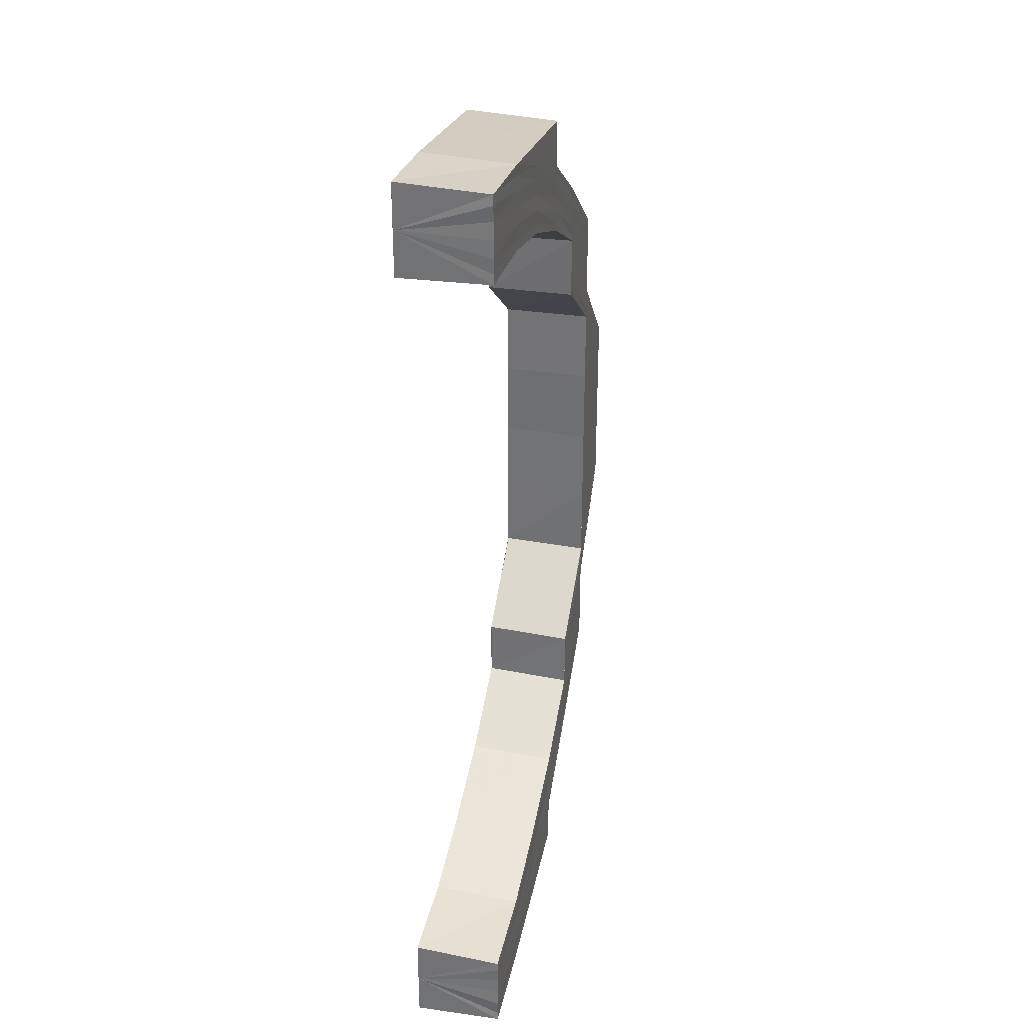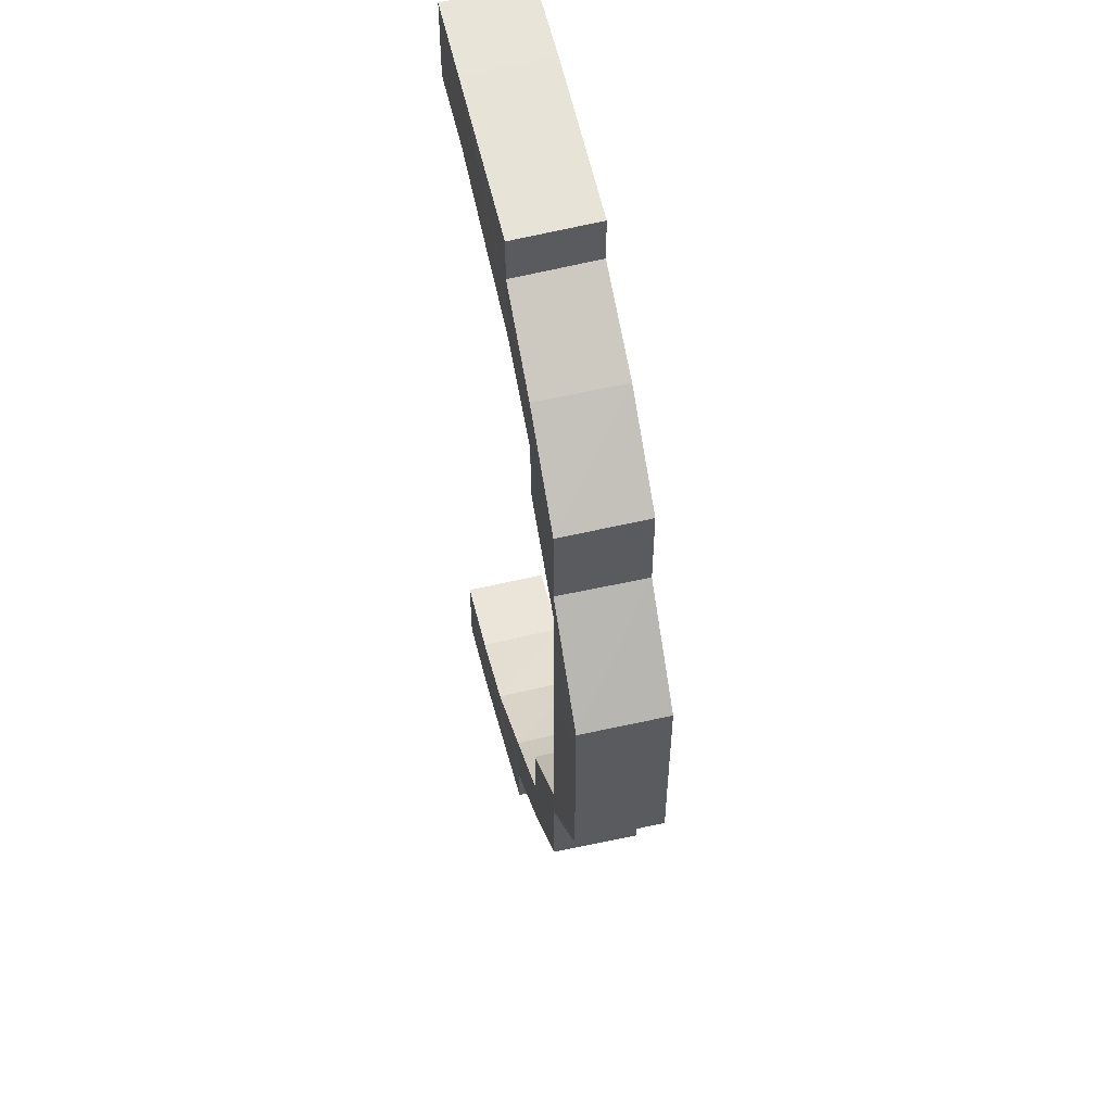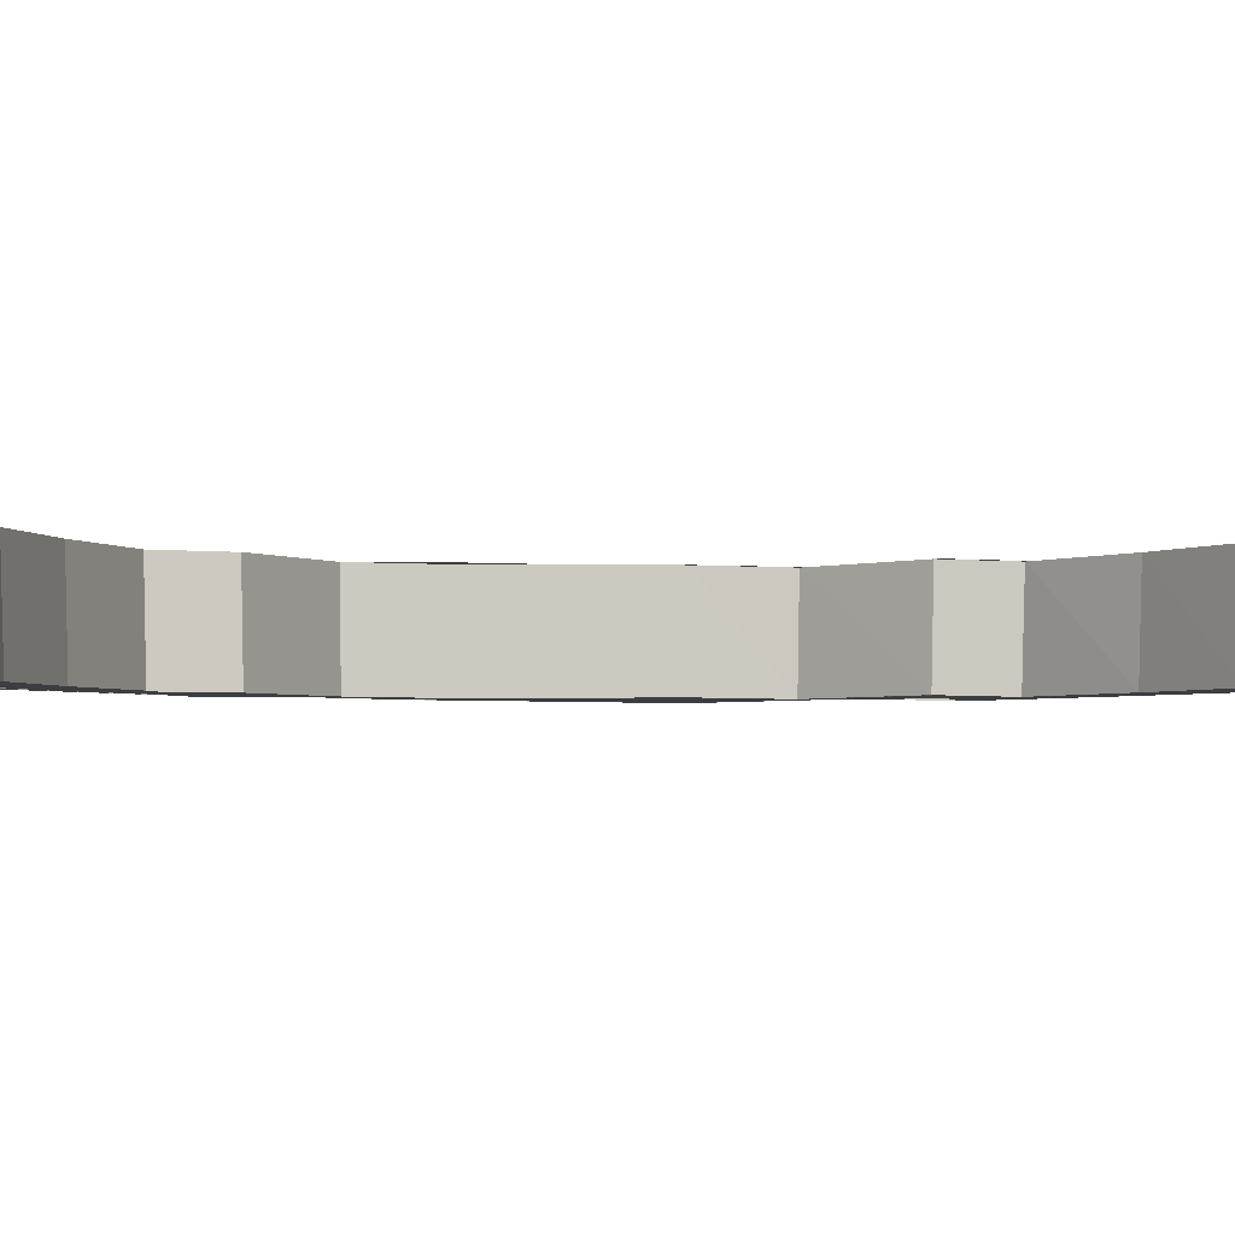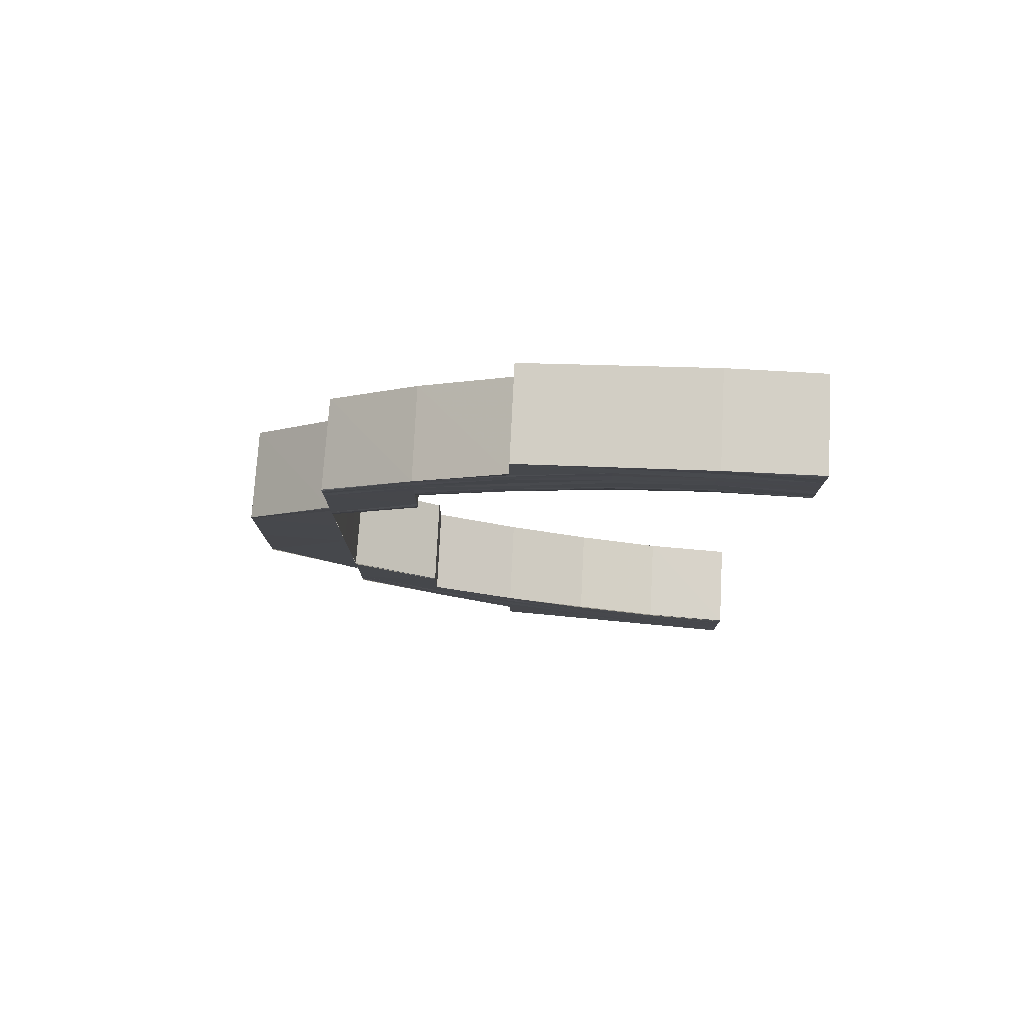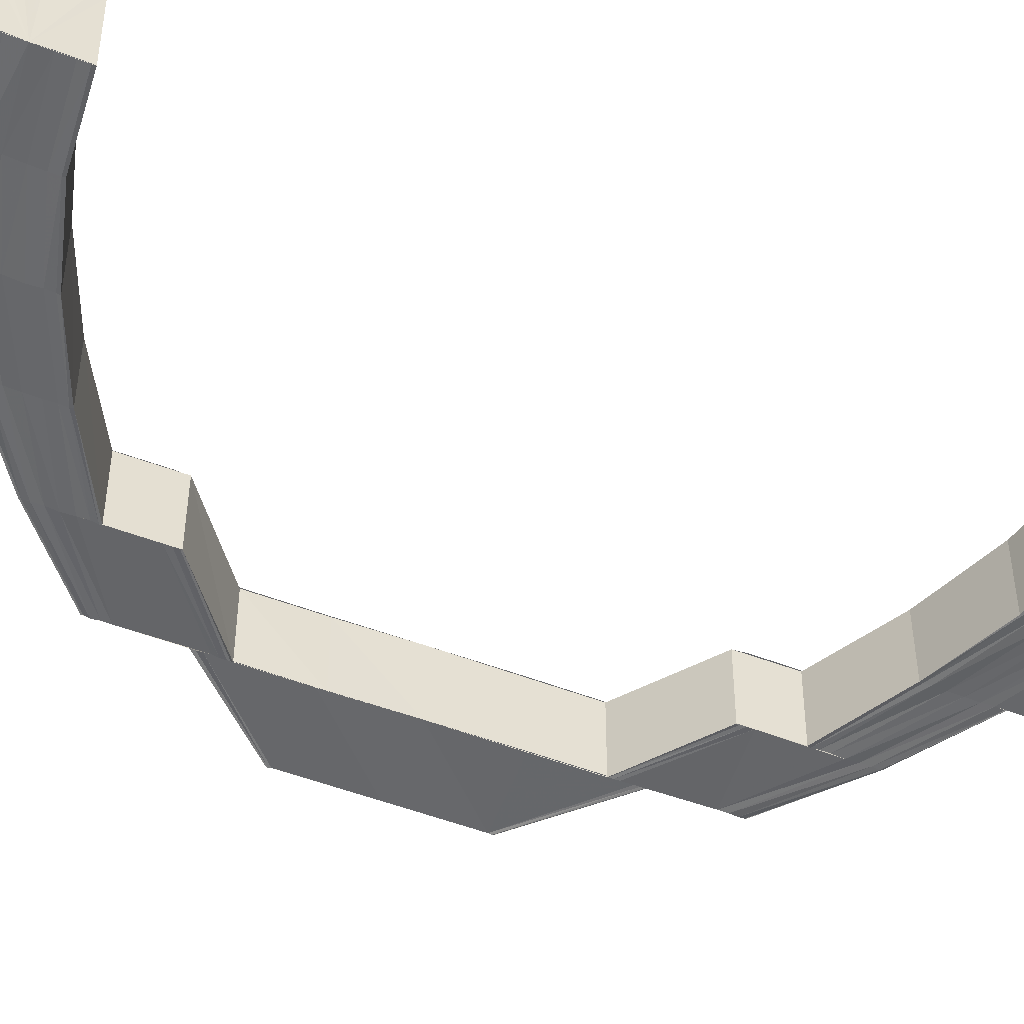
<metadata>
{"format":"obj","ext":"obj","renderer":"f3d","projection":"perspective","resolution":1024,"background":"white","views":[{"elev":32.3,"azim":102.6,"up":"+Z"},{"elev":53.2,"azim":-103.2,"up":"+Z"},{"elev":-3.0,"azim":80.3,"up":"+Y"},{"elev":79.1,"azim":4.2,"up":"+Z"},{"elev":-52.5,"azim":67.6,"up":"+Y"}]}
</metadata>
<code>
o 7487
v 2231 1901 8.255
v 2231 1901 8.254
v 2231 1901 8.255
v 2231 1901 8.251
v 2231 1901 8.254
v 2231 1901 8.254
v 2231 1901 8.254
v 2231 1901 8.254
v 2231 1901 8.251
v 2231 1901 8.255
v 2231 1901 8.255
v 2231 1901 8.251
v 2231 1901 8.254
v 2231 1901 8.254
v 2231 1901 8.255
v 2231 1901 8.253
v 2231 1901 8.252
v 2231 1901 8.251
v 2231 1901 8.251
v 2231 1901 8.251
v 2231 1901 8.245
v 2231 1901 8.246
v 2231 1901 8.245
v 2231 1901 8.239
v 2231 1901 8.251
v 2231 1901 8.251
v 2231 1901 8.23
v 2231 1901 8.239
v 2231 1901 8.25
v 2231 1901 8.245
v 2231 1901 8.239
v 2231 1901 8.246
v 2231 1901 8.239
v 2231 1901 8.231
v 2231 1901 8.245
v 2231 1901 8.248
v 2231 1901 8.238
v 2231 1901 8.23
v 2231 1901 8.231
v 2231 1901 8.23
v 2231 1901 8.237
v 2231 1901 8.229
v 2231 1901 8.243
v 2231 1901 8.235
v 2231 1901 8.228
v 2231 1901 8.242
v 2231 1901 8.246
v 2231 1901 8.249
v 2231 1901 8.244
v 2231 1901 8.25
v 2231 1901 8.247
v 2231 1901 8.248
v 2231 1901 8.246
v 2231 1901 8.246
v 2231 1901 8.245
v 2231 1901 8.244
v 2231 1901 8.245
v 2231 1901 8.243
v 2231 1901 8.244
v 2231 1901 8.245
v 2231 1901 8.24
v 2231 1901 8.242
v 2231 1901 8.241
v 2231 1901 8.244
v 2231 1901 8.244
v 2231 1901 8.245
v 2231 1901 8.241
v 2231 1901 8.242
v 2231 1901 8.237
v 2231 1901 8.238
v 2231 1901 8.232
v 2231 1901 8.232
v 2231 1901 8.238
v 2231 1901 8.232
v 2231 1901 8.237
v 2231 1901 8.232
v 2231 1901 8.233
v 2231 1901 8.239
v 2231 1901 8.234
v 2231 1901 8.227
v 2231 1901 8.219
v 2231 1901 8.218
v 2231 1901 8.226
v 2231 1901 8.218
v 2231 1901 8.225
v 2231 1901 8.217
v 2231 1901 8.225
v 2231 1901 8.217
v 2231 1901 8.225
v 2231 1901 8.232
v 2231 1901 8.225
v 2231 1901 8.225
v 2231 1901 8.217
v 2231 1901 8.233
v 2231 1901 8.239
v 2231 1901 8.238
v 2231 1901 8.232
v 2231 1901 8.24
v 2231 1901 8.234
v 2231 1901 8.242
v 2231 1901 8.235
v 2231 1901 8.244
v 2231 1901 8.246
v 2231 1901 8.243
v 2231 1901 8.242
v 2231 1901 8.238
v 2231 1901 8.237
v 2231 1901 8.232
v 2231 1901 8.241
v 2231 1901 8.242
v 2231 1901 8.244
v 2231 1901 8.244
v 2231 1901 8.245
v 2231 1901 8.245
v 2231 1901 8.246
v 2231 1901 8.246
v 2231 1901 8.244
v 2231 1901 8.245
v 2231 1901 8.246
v 2231 1901 8.248
v 2231 1901 8.247
v 2231 1901 8.248
v 2231 1901 8.25
v 2231 1901 8.249
v 2231 1901 8.25
v 2231 1901 8.252
v 2231 1901 8.251
v 2231 1901 8.252
v 2231 1901 8.254
v 2231 1901 8.248
v 2231 1901 8.253
v 2231 1901 8.255
v 2231 1901 8.254
v 2231 1901 8.254
v 2231 1901 8.255
v 2231 1901 8.243
v 2231 1901 8.25
v 2231 1901 8.251
v 2231 1901 8.245
v 2231 1901 8.251
v 2231 1901 8.237
v 2231 1901 8.228
v 2231 1901 8.227
v 2231 1901 8.218
v 2231 1901 8.218
v 2231 1901 8.226
v 2231 1901 8.217
v 2231 1901 8.225
v 2231 1901 8.217
v 2231 1901 8.229
v 2231 1901 8.238
v 2231 1901 8.23
v 2231 1901 8.239
v 2231 1901 8.23
v 2231 1901 8.239
v 2231 1901 8.245
v 2231 1901 8.239
v 2231 1901 8.246
v 2231 1901 8.23
v 2231 1901 8.231
v 2231 1901 8.221
v 2231 1901 8.221
v 2231 1901 8.221
v 2231 1901 8.211
v 2231 1901 8.221
v 2231 1901 8.21
v 2231 1901 8.211
v 2231 1901 8.221
v 2231 1901 8.21
v 2231 1901 8.22
v 2231 1901 8.21
v 2231 1901 8.2
v 2231 1901 8.2
v 2231 1901 8.19
v 2231 1901 8.19
v 2231 1901 8.181
v 2231 1901 8.18
v 2231 1901 8.19
v 2231 1901 8.179
v 2231 1901 8.189
v 2231 1901 8.179
v 2231 1901 8.189
v 2231 1901 8.2
v 2231 1901 8.189
v 2231 1901 8.189
v 2231 1901 8.179
v 2231 1901 8.211
v 2231 1901 8.211
v 2231 1901 8.211
v 2231 1901 8.221
v 2231 1901 8.21
v 2231 1901 8.21
v 2231 1901 8.22
v 2231 1901 8.21
v 2231 1901 8.221
v 2231 1901 8.211
v 2231 1901 8.221
v 2231 1901 8.221
v 2231 1901 8.211
v 2231 1901 8.2
v 2231 1901 8.19
v 2231 1901 8.19
v 2231 1901 8.18
v 2231 1901 8.179
v 2231 1901 8.19
v 2231 1901 8.179
v 2231 1901 8.189
v 2231 1901 8.179
v 2231 1901 8.189
v 2231 1901 8.191
v 2231 1901 8.191
v 2231 1901 8.209
v 2231 1901 8.183
v 2231 1901 8.183
v 2231 1901 8.209
v 2231 1901 8.217
v 2231 1901 8.183
v 2231 1901 8.175
v 2231 1901 8.217
v 2231 1901 8.225
v 2231 1901 8.183
v 2231 1901 8.175
v 2231 1901 8.175
v 2231 1901 8.183
v 2231 1901 8.174
v 2231 1901 8.182
v 2231 1901 8.173
v 2231 1901 8.182
v 2231 1901 8.172
v 2231 1901 8.165
v 2231 1901 8.163
v 2231 1901 8.171
v 2231 1901 8.162
v 2231 1901 8.17
v 2231 1901 8.157
v 2231 1901 8.161
v 2231 1901 8.17
v 2231 1901 8.161
v 2231 1901 8.169
v 2231 1901 8.161
v 2231 1901 8.154
v 2231 1901 8.155
v 2231 1901 8.154
v 2231 1901 8.155
v 2231 1901 8.161
v 2231 1901 8.155
v 2231 1901 8.149
v 2231 1901 8.149
v 2231 1901 8.17
v 2231 1901 8.169
v 2231 1901 8.146
v 2231 1901 8.149
v 2231 1901 8.17
v 2231 1901 8.179
v 2231 1901 8.179
v 2231 1901 8.179
v 2231 1901 8.189
v 2231 1901 8.15
v 2231 1901 8.146
v 2231 1901 8.146
v 2231 1901 8.145
v 2231 1901 8.146
v 2231 1901 8.145
v 2231 1901 8.149
v 2231 1901 8.149
v 2231 1901 8.15
v 2231 1901 8.145
v 2231 1901 8.146
v 2231 1901 8.146
v 2231 1901 8.149
v 2231 1901 8.146
v 2231 1901 8.147
v 2231 1901 8.146
v 2231 1901 8.145
v 2231 1901 8.146
v 2231 1901 8.149
v 2231 1901 8.148
v 2231 1901 8.15
v 2231 1901 8.149
v 2231 1901 8.148
v 2231 1901 8.152
v 2231 1901 8.151
v 2231 1901 8.15
v 2231 1901 8.154
v 2231 1901 8.153
v 2231 1901 8.152
v 2231 1901 8.155
v 2231 1901 8.154
v 2231 1901 8.155
v 2231 1901 8.156
v 2231 1901 8.154
v 2231 1901 8.155
v 2231 1901 8.156
v 2231 1901 8.156
v 2231 1901 8.158
v 2231 1901 8.156
v 2231 1901 8.156
v 2231 1901 8.158
v 2231 1901 8.158
v 2231 1901 8.158
v 2231 1901 8.162
v 2231 1901 8.163
v 2231 1901 8.168
v 2231 1901 8.163
v 2231 1901 8.162
v 2231 1901 8.168
v 2231 1901 8.168
v 2231 1901 8.168
v 2231 1901 8.175
v 2231 1901 8.175
v 2231 1901 8.175
v 2231 1901 8.183
v 2231 1901 8.174
v 2231 1901 8.182
v 2231 1901 8.183
v 2231 1901 8.175
v 2231 1901 8.182
v 2231 1901 8.173
v 2231 1901 8.172
v 2231 1901 8.166
v 2231 1901 8.165
v 2231 1901 8.171
v 2231 1901 8.163
v 2231 1901 8.17
v 2231 1901 8.16
v 2231 1901 8.162
v 2231 1901 8.158
v 2231 1901 8.157
v 2231 1901 8.161
v 2231 1901 8.17
v 2231 1901 8.161
v 2231 1901 8.167
v 2231 1901 8.168
v 2231 1901 8.162
v 2231 1901 8.158
v 2231 1901 8.157
v 2231 1901 8.156
v 2231 1901 8.154
v 2231 1901 8.152
v 2231 1901 8.155
v 2231 1901 8.161
v 2231 1901 8.161
v 2231 1901 8.169
v 2231 1901 8.155
v 2231 1901 8.154
v 2231 1901 8.15
v 2231 1901 8.149
v 2231 1901 8.155
v 2231 1901 8.158
v 2231 1901 8.166
v 2231 1901 8.152
v 2231 1901 8.16
v 2231 1901 8.167
v 2231 1901 8.154
v 2231 1901 8.147
v 2231 1901 8.145
v 2231 1901 8.145
v 2231 1901 8.146
v 2231 1901 8.149
v 2231 1901 8.148
v 2231 1901 8.151
v 2231 1901 8.156
v 2231 1901 8.153
v 2231 1901 8.152
v 2231 1901 8.161
v 2231 1901 8.168
v 2231 1901 8.157
v 2231 1901 8.162
v 2231 1901 8.154
v 2231 1901 8.154
v 2231 1901 8.163
v 2231 1901 8.168
v 2231 1901 8.158
v 2231 1901 8.158
v 2231 1901 8.156
v 2231 1901 8.156
v 2231 1901 8.155
v 2231 1901 8.155
v 2231 1901 8.245
v 2231 1901 8.245
v 2231 1901 8.246
v 2231 1901 8.248
v 2231 1901 8.25
v 2231 1901 8.252
v 2231 1901 8.254
v 2231 1901 8.255
f 1 2 3
f 2 4 5
f 6 5 3
f 3 5 7
f 8 9 6
f 10 8 11
f 9 12 13
f 14 13 15
f 5 16 7
f 7 16 17
f 5 18 16
f 19 18 5
f 16 20 17
f 21 22 19
f 23 24 22
f 25 21 26
f 24 27 28
f 18 29 16
f 16 29 20
f 18 30 29
f 28 31 30
f 32 33 30
f 33 34 31
f 30 35 29
f 30 31 35
f 29 35 36
f 29 36 20
f 31 37 35
f 31 38 37
f 39 38 31
f 38 40 37
f 37 40 41
f 40 42 41
f 35 37 43
f 37 41 43
f 35 43 36
f 41 42 44
f 42 45 44
f 43 41 46
f 41 44 46
f 36 43 47
f 43 46 47
f 36 47 48
f 20 36 48
f 47 46 49
f 20 48 50
f 17 20 50
f 48 47 51
f 47 49 51
f 48 51 52
f 50 48 52
f 52 51 53
f 51 54 53
f 51 49 54
f 53 54 55
f 54 56 55
f 55 56 57
f 49 58 54
f 54 58 56
f 56 59 60
f 49 61 58
f 46 61 49
f 46 44 61
f 58 62 56
f 62 63 59
f 56 62 64
f 64 65 66
f 67 68 65
f 69 70 68
f 71 72 70
f 62 73 67
f 73 74 69
f 73 75 63
f 74 76 75
f 77 74 73
f 78 73 62
f 78 77 73
f 58 78 62
f 61 78 58
f 79 77 78
f 61 79 78
f 44 79 61
f 44 45 79
f 45 80 79
f 45 81 80
f 81 82 80
f 80 82 83
f 82 84 83
f 83 84 85
f 84 86 85
f 85 86 87
f 86 88 89
f 71 87 90
f 87 91 90
f 92 93 91
f 90 94 95
f 96 97 95
f 95 94 98
f 94 99 98
f 98 99 100
f 99 101 100
f 95 98 102
f 98 100 103
f 102 98 103
f 104 95 102
f 105 96 104
f 106 95 104
f 107 108 106
f 109 107 110
f 111 109 112
f 113 111 114
f 110 104 115
f 112 115 116
f 117 105 115
f 118 117 119
f 119 115 120
f 115 104 121
f 115 121 122
f 120 121 123
f 104 102 121
f 121 102 124
f 121 124 125
f 123 124 126
f 102 103 124
f 124 103 127
f 124 127 128
f 126 127 129
f 103 130 127
f 103 100 130
f 127 130 131
f 129 131 132
f 127 131 133
f 131 134 135
f 100 136 130
f 130 137 131
f 137 138 134
f 130 136 137
f 131 137 14
f 100 101 136
f 136 139 137
f 137 139 140
f 101 141 136
f 136 141 139
f 101 142 141
f 143 142 101
f 143 144 142
f 145 144 143
f 146 145 143
f 147 145 146
f 148 149 146
f 142 150 141
f 141 150 151
f 141 151 139
f 139 151 21
f 150 152 151
f 151 152 153
f 152 154 155
f 151 155 156
f 153 157 158
f 159 160 157
f 159 161 39
f 161 162 39
f 163 164 162
f 165 166 161
f 166 167 168
f 169 166 165
f 170 169 165
f 171 169 170
f 171 172 169
f 172 173 169
f 172 174 173
f 174 175 173
f 174 176 175
f 176 177 175
f 175 177 178
f 177 179 178
f 178 179 180
f 179 181 182
f 173 180 183
f 180 184 183
f 185 186 184
f 173 183 187
f 188 173 187
f 188 189 190
f 191 183 192
f 191 192 81
f 193 191 81
f 194 191 193
f 195 194 193
f 196 194 195
f 197 196 195
f 198 199 197
f 183 200 192
f 183 201 200
f 201 202 200
f 201 203 202
f 204 203 201
f 205 204 201
f 206 204 205
f 207 206 205
f 208 206 209
f 200 210 172
f 210 211 172
f 200 172 212
f 210 213 211
f 213 214 211
f 215 200 212
f 215 212 147
f 216 215 147
f 217 218 214
f 216 219 220
f 221 222 213
f 222 223 224
f 225 222 221
f 226 225 221
f 227 225 226
f 228 227 226
f 229 227 228
f 229 230 227
f 231 230 229
f 232 231 229
f 233 231 232
f 234 233 232
f 231 235 230
f 236 233 234
f 237 236 234
f 238 236 237
f 239 240 237
f 240 241 236
f 236 242 233
f 243 242 236
f 242 244 233
f 233 244 231
f 244 235 231
f 245 246 238
f 246 247 243
f 247 248 243
f 249 245 250
f 248 251 252
f 253 250 254
f 255 253 254
f 255 256 257
f 252 258 244
f 244 258 235
f 252 259 258
f 260 259 252
f 251 261 259
f 262 263 260
f 264 262 265
f 263 261 266
f 263 267 268
f 269 268 270
f 271 263 266
f 272 273 269
f 271 274 275
f 272 275 276
f 277 271 272
f 277 271 266
f 278 277 266
f 278 277 279
f 279 280 272
f 281 278 266
f 281 278 282
f 282 283 279
f 284 281 266
f 284 281 285
f 285 286 282
f 287 284 266
f 287 284 288
f 289 287 266
f 290 287 288
f 288 291 285
f 289 292 293
f 294 293 295
f 296 289 297
f 298 296 299
f 300 295 301
f 302 301 303
f 304 298 305
f 306 304 307
f 308 307 309
f 310 308 309
f 310 311 312
f 309 313 314
f 315 316 314
f 314 313 317
f 313 318 317
f 317 318 176
f 318 319 176
f 318 320 319
f 320 321 319
f 319 321 322
f 321 323 322
f 322 323 324
f 320 325 321
f 323 326 324
f 324 326 253
f 321 327 323
f 325 327 321
f 323 328 326
f 327 328 323
f 326 329 330
f 331 325 320
f 332 331 320
f 305 331 332
f 333 334 332
f 334 335 331
f 331 336 325
f 335 290 336
f 299 336 331
f 336 337 325
f 325 337 327
f 336 288 337
f 297 288 336
f 288 285 337
f 337 338 327
f 337 285 338
f 327 338 328
f 285 282 338
f 338 282 339
f 338 339 328
f 282 279 339
f 328 339 340
f 328 340 326
f 326 340 341
f 341 342 343
f 344 345 342
f 339 279 346
f 340 346 344
f 339 346 340
f 279 272 346
f 346 272 347
f 346 276 348
f 340 348 329
f 235 349 230
f 230 349 350
f 235 351 349
f 258 351 235
f 349 352 350
f 350 352 353
f 351 354 349
f 349 354 352
f 258 355 351
f 259 355 258
f 259 356 355
f 357 356 259
f 356 358 355
f 355 359 351
f 355 358 359
f 351 359 354
f 358 360 359
f 359 360 361
f 359 361 354
f 360 266 361
f 354 361 362
f 354 362 352
f 361 266 363
f 361 363 362
f 266 364 363
f 352 362 365
f 352 365 353
f 353 365 366
f 362 367 365
f 362 363 367
f 365 368 366
f 365 367 368
f 366 368 308
f 363 364 369
f 363 369 367
f 364 370 369
f 368 371 372
f 367 373 368
f 367 369 373
f 368 373 302
f 373 374 371
f 369 370 375
f 369 375 373
f 373 375 300
f 375 376 374
f 370 377 375
f 377 378 376
f 375 377 294
f 379 380 50
f 380 381 50
f 381 382 50
f 382 383 50
f 383 384 50
f 384 385 50
f 385 386 50
f 386 1 50

</code>
